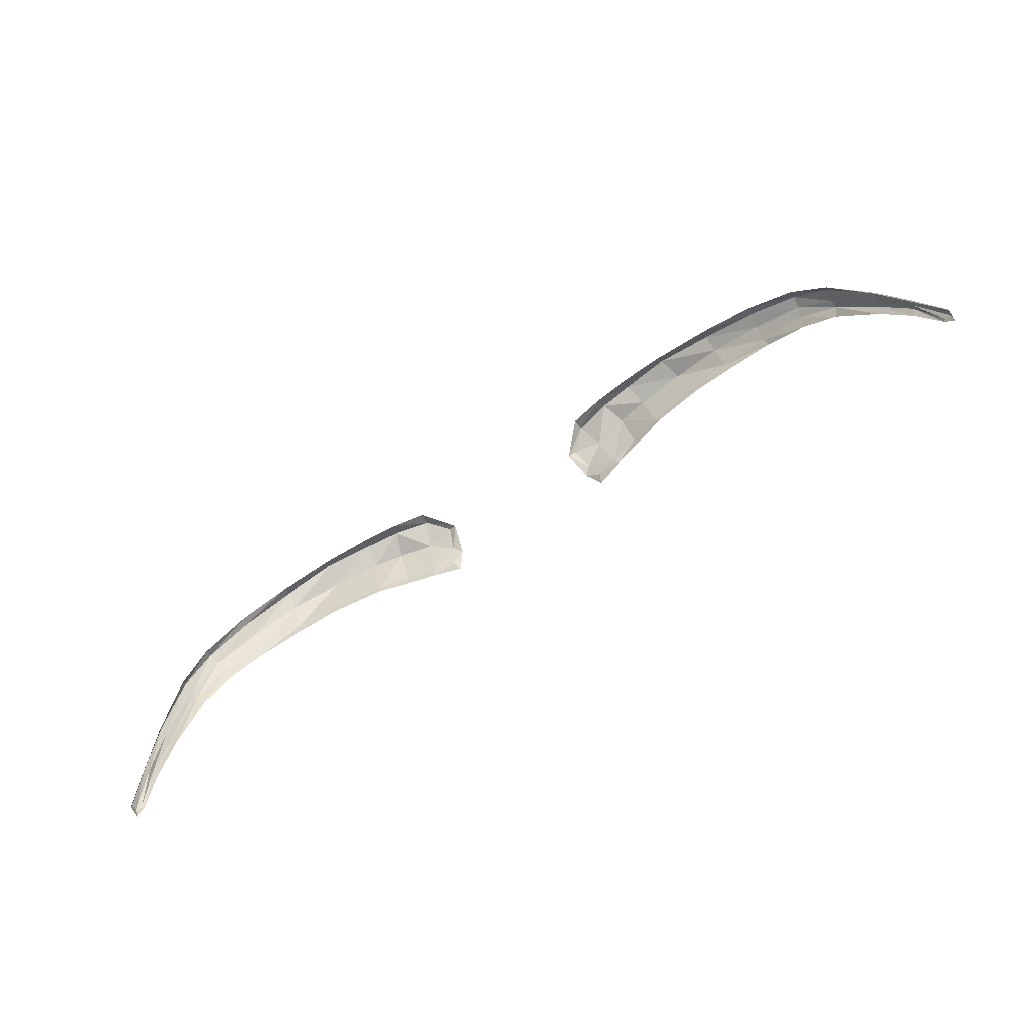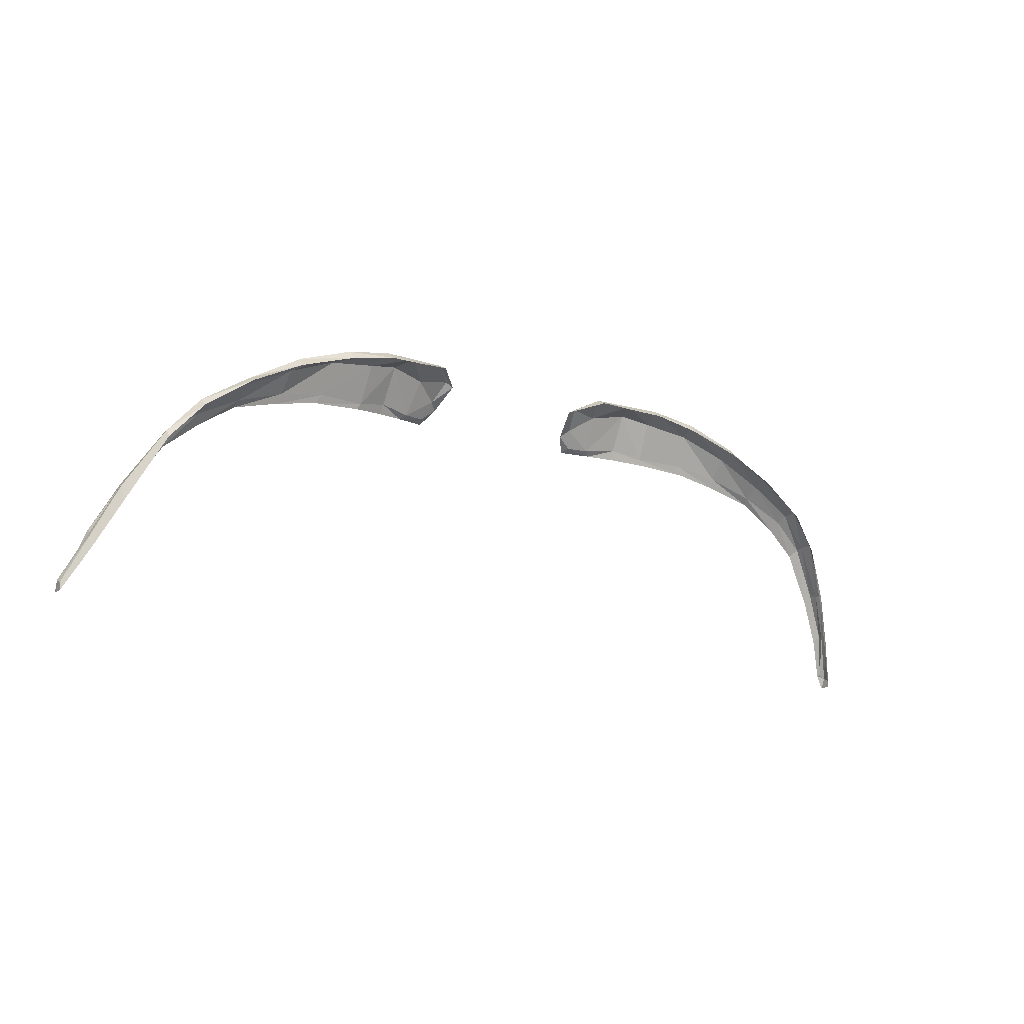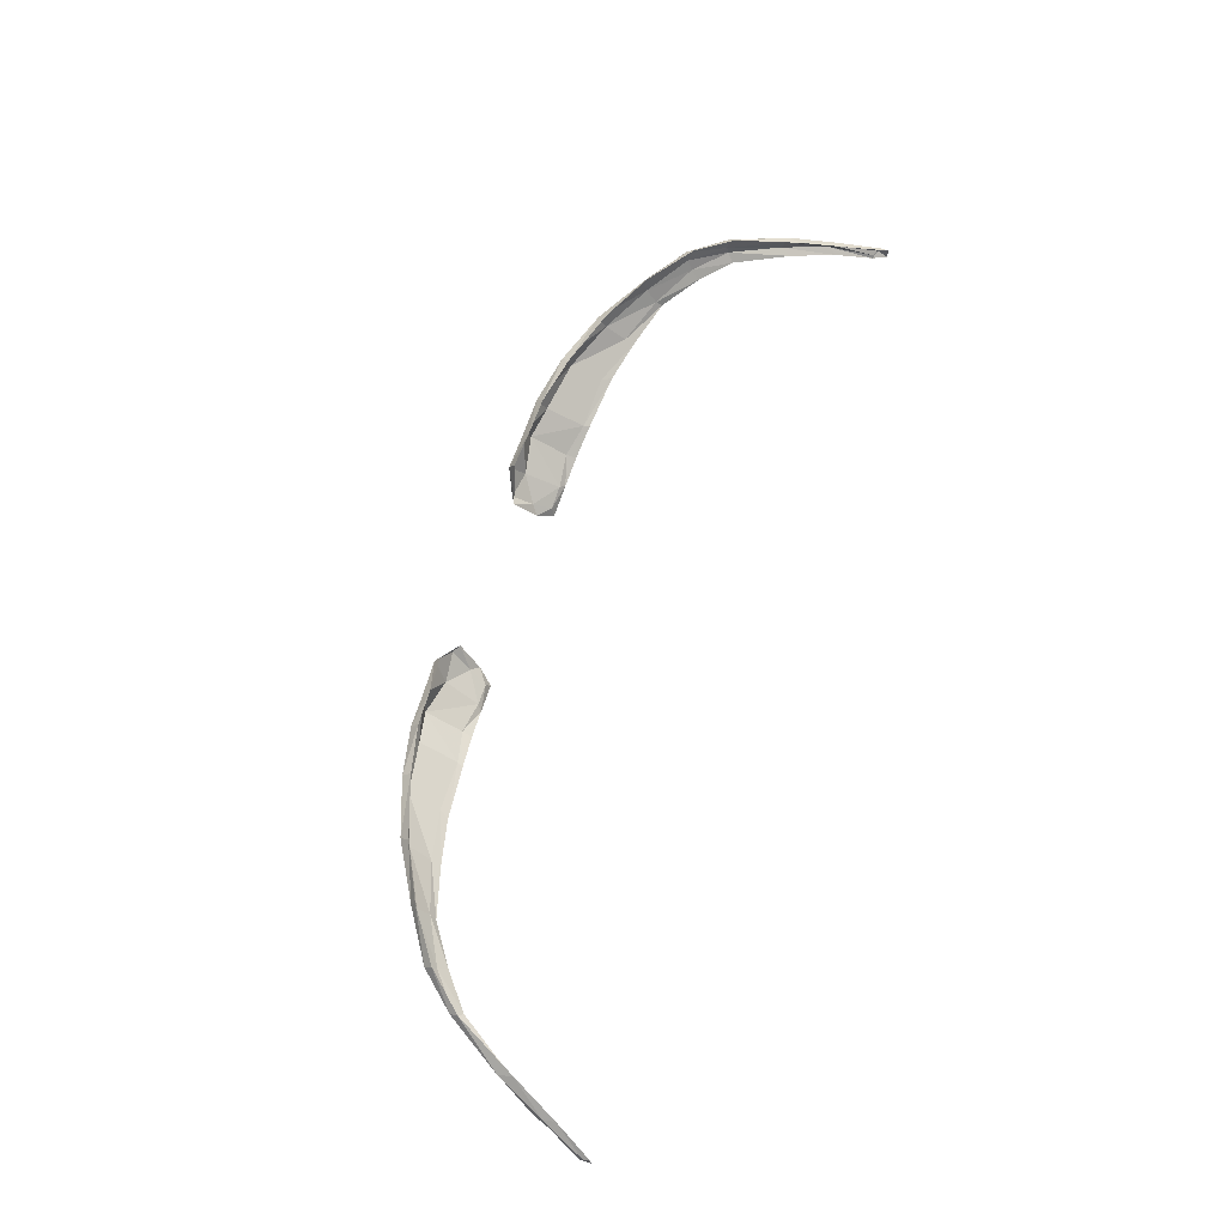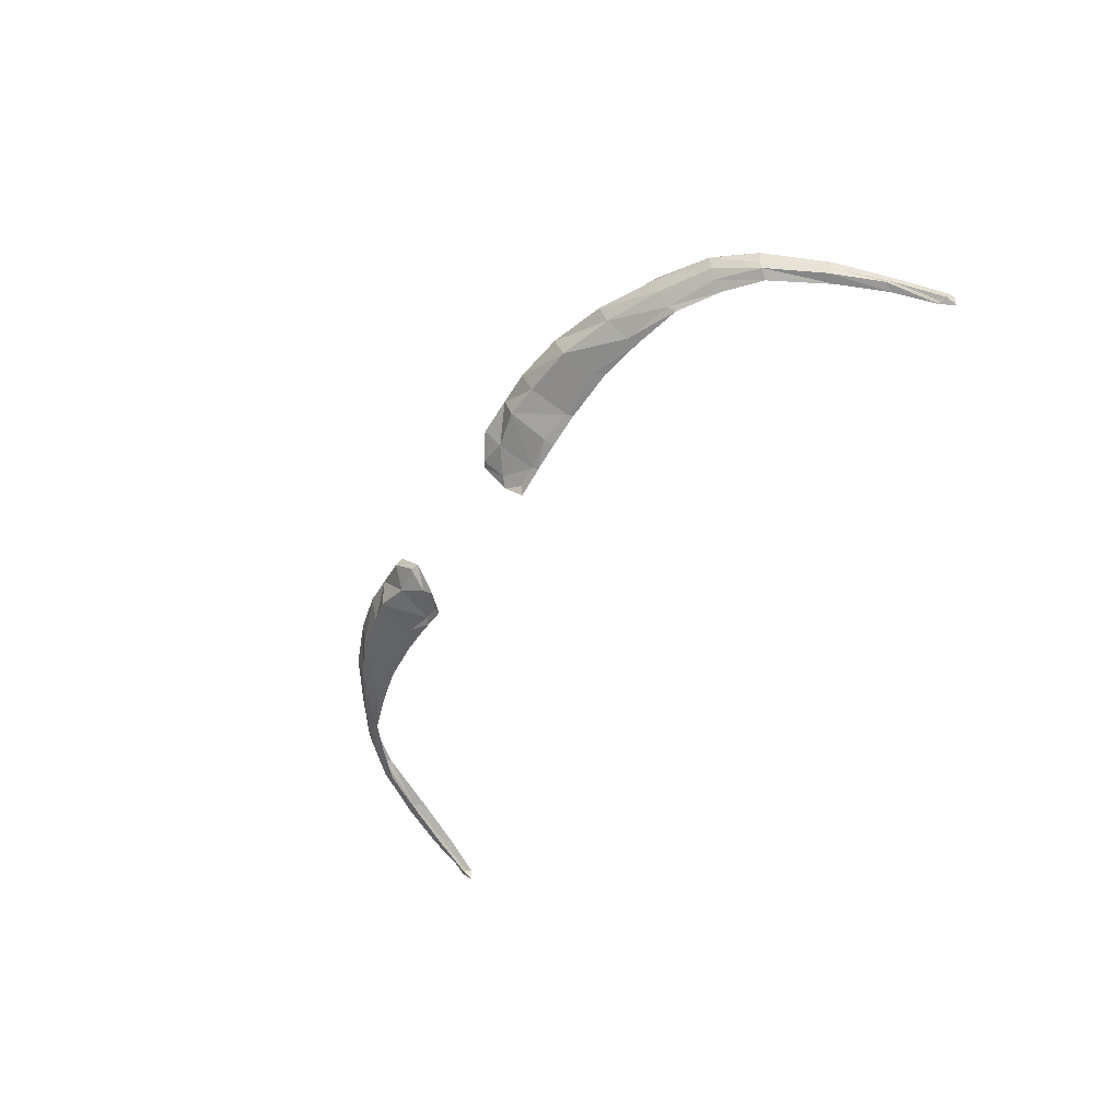
<metadata>
{"format":"obj","ext":"obj","renderer":"f3d","projection":"perspective","resolution":1024,"background":"white","views":[{"elev":-79.2,"azim":-148.1,"up":"+Z"},{"elev":-15.1,"azim":146.3,"up":"+Z"},{"elev":69.1,"azim":108.4,"up":"+Y"},{"elev":-46.0,"azim":61.6,"up":"+Y"}]}
</metadata>
<code>
v 0.1844 7.571 1.423
v 0.15 7.561 1.425
v 0.1682 7.642 1.474
v 0.1254 7.634 1.478
v 0.2248 7.583 1.419
v 0.2097 7.646 1.472
v 0.2887 7.592 1.413
v 0.266 7.65 1.459
v 0.3416 7.596 1.401
v 0.3374 7.652 1.435
v 0.4001 7.598 1.385
v 0.3991 7.651 1.405
v 0.4466 7.599 1.354
v 0.4573 7.645 1.365
v 0.4861 7.594 1.322
v 0.4948 7.632 1.324
v 0.5272 7.579 1.258
v 0.5328 7.606 1.249
v 0.5557 7.563 1.207
v 0.5604 7.581 1.193
v 0.5761 7.546 1.163
v 0.585 7.559 1.146
v 0.113 7.55 1.427
v 0.0929 7.598 1.469
v 0.1827 7.575 1.435
v 0.1437 7.566 1.43
v 0.2213 7.585 1.426
v 0.2812 7.596 1.424
v 0.3397 7.601 1.413
v 0.3976 7.606 1.392
v 0.4515 7.61 1.364
v 0.4935 7.603 1.33
v 0.5318 7.585 1.271
v 0.5607 7.569 1.217
v 0.5785 7.549 1.163
v 0.1174 7.56 1.431
v 0.1702 7.631 1.482
v 0.2122 7.635 1.481
v 0.2699 7.643 1.468
v 0.3359 7.642 1.446
v 0.4014 7.641 1.409
v 0.4587 7.636 1.374
v 0.4958 7.627 1.332
v 0.5367 7.603 1.266
v 0.5628 7.58 1.207
v 0.586 7.558 1.155
v 0.1264 7.62 1.486
v 0.1023 7.597 1.474
v 0.1812 7.6 1.478
v 0.2187 7.608 1.471
v 0.278 7.615 1.461
v 0.3378 7.622 1.437
v 0.3998 7.624 1.405
v 0.4558 7.622 1.371
v 0.4936 7.612 1.332
v 0.5344 7.594 1.268
v 0.561 7.574 1.212
v 0.5862 7.549 1.159
v 0.1375 7.591 1.47
v 0.1097 7.574 1.452
v 0.1004 7.565 1.444
v 0.5855 7.543 1.145
v -0.1844 7.571 1.423
v -0.15 7.561 1.425
v -0.1682 7.642 1.474
v -0.1254 7.634 1.478
v -0.2248 7.583 1.419
v -0.2097 7.646 1.472
v -0.2887 7.592 1.413
v -0.266 7.65 1.459
v -0.3416 7.596 1.401
v -0.3374 7.652 1.435
v -0.4001 7.598 1.385
v -0.3991 7.651 1.405
v -0.4466 7.599 1.354
v -0.4573 7.645 1.365
v -0.4861 7.594 1.322
v -0.4948 7.632 1.324
v -0.5272 7.579 1.258
v -0.5328 7.606 1.249
v -0.5557 7.563 1.207
v -0.5604 7.581 1.193
v -0.5761 7.546 1.163
v -0.585 7.559 1.146
v -0.113 7.55 1.427
v -0.0929 7.598 1.469
v -0.1827 7.575 1.435
v -0.1437 7.566 1.43
v -0.2213 7.585 1.426
v -0.2812 7.596 1.424
v -0.3397 7.601 1.413
v -0.3976 7.606 1.392
v -0.4515 7.61 1.364
v -0.4935 7.603 1.33
v -0.5318 7.585 1.271
v -0.5607 7.569 1.217
v -0.5785 7.549 1.163
v -0.1174 7.56 1.431
v -0.1702 7.631 1.482
v -0.2122 7.635 1.481
v -0.2699 7.643 1.468
v -0.3359 7.642 1.446
v -0.4014 7.641 1.409
v -0.4587 7.636 1.374
v -0.4958 7.627 1.332
v -0.5367 7.603 1.266
v -0.5628 7.58 1.207
v -0.586 7.558 1.155
v -0.1264 7.62 1.486
v -0.1023 7.597 1.474
v -0.1812 7.6 1.478
v -0.2187 7.608 1.471
v -0.278 7.615 1.461
v -0.3378 7.622 1.437
v -0.3998 7.624 1.405
v -0.4558 7.622 1.371
v -0.4936 7.612 1.332
v -0.5344 7.594 1.268
v -0.561 7.574 1.212
v -0.5862 7.549 1.159
v -0.1375 7.591 1.47
v -0.1097 7.574 1.452
v -0.1004 7.565 1.444
v -0.5855 7.543 1.145
f 47 37 3 4
f 25 1 5 27
f 27 5 7 28
f 28 7 9 29
f 29 9 11 30
f 30 11 13 31
f 31 13 15 32
f 32 15 17 33
f 33 17 19 34
f 34 19 21 35
f 47 4 24 48
f 2 1 25 26
f 49 25 27 50
f 50 27 28 51
f 51 28 29 52
f 52 29 30 53
f 53 30 31 54
f 54 31 32 55
f 55 32 33 56
f 56 33 34 57
f 57 34 35 58
f 2 26 36 23
f 59 49 37 47
f 59 47 48 60
f 3 37 38 6
f 6 38 39 8
f 8 39 40 10
f 10 40 41 12
f 12 41 42 14
f 14 42 43 16
f 16 43 44 18
f 18 44 45 20
f 20 45 46 22
f 60 48 24 61
f 58 35 21 62
f 37 49 50 38
f 38 50 51 39
f 39 51 52 40
f 40 52 53 41
f 41 53 54 42
f 42 54 55 43
f 43 55 56 44
f 44 56 57 45
f 45 57 58 46
f 26 25 49 59
f 26 59 60 36
f 36 60 61 23
f 46 58 62 22
f 109 66 65 99
f 87 89 67 63
f 89 90 69 67
f 90 91 71 69
f 91 92 73 71
f 92 93 75 73
f 93 94 77 75
f 94 95 79 77
f 95 96 81 79
f 96 97 83 81
f 109 110 86 66
f 64 88 87 63
f 111 112 89 87
f 112 113 90 89
f 113 114 91 90
f 114 115 92 91
f 115 116 93 92
f 116 117 94 93
f 117 118 95 94
f 118 119 96 95
f 119 120 97 96
f 64 85 98 88
f 121 109 99 111
f 121 122 110 109
f 65 68 100 99
f 68 70 101 100
f 70 72 102 101
f 72 74 103 102
f 74 76 104 103
f 76 78 105 104
f 78 80 106 105
f 80 82 107 106
f 82 84 108 107
f 122 123 86 110
f 120 124 83 97
f 99 100 112 111
f 100 101 113 112
f 101 102 114 113
f 102 103 115 114
f 103 104 116 115
f 104 105 117 116
f 105 106 118 117
f 106 107 119 118
f 107 108 120 119
f 88 121 111 87
f 88 98 122 121
f 98 85 123 122
f 108 84 124 120

</code>
